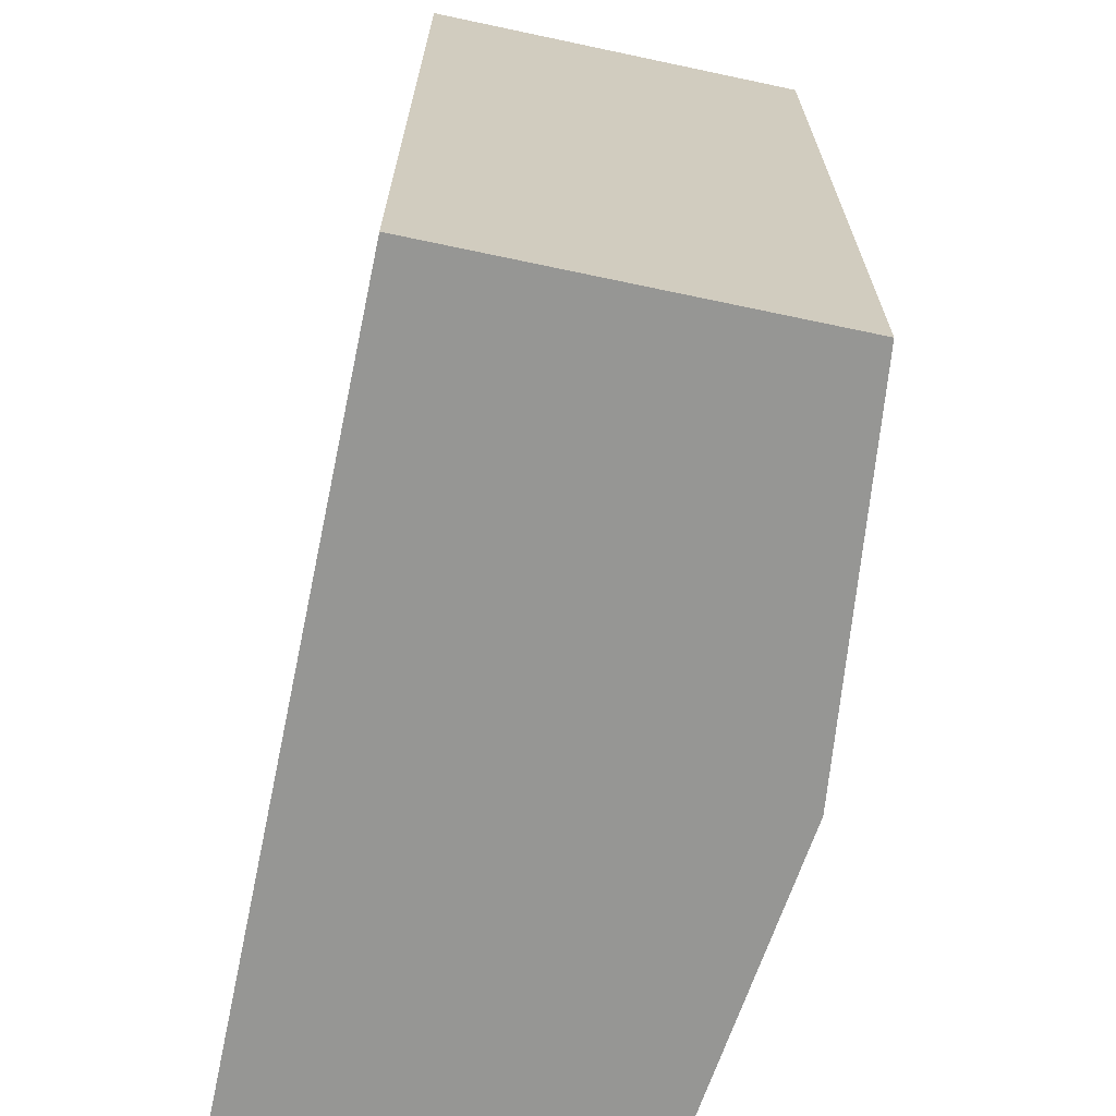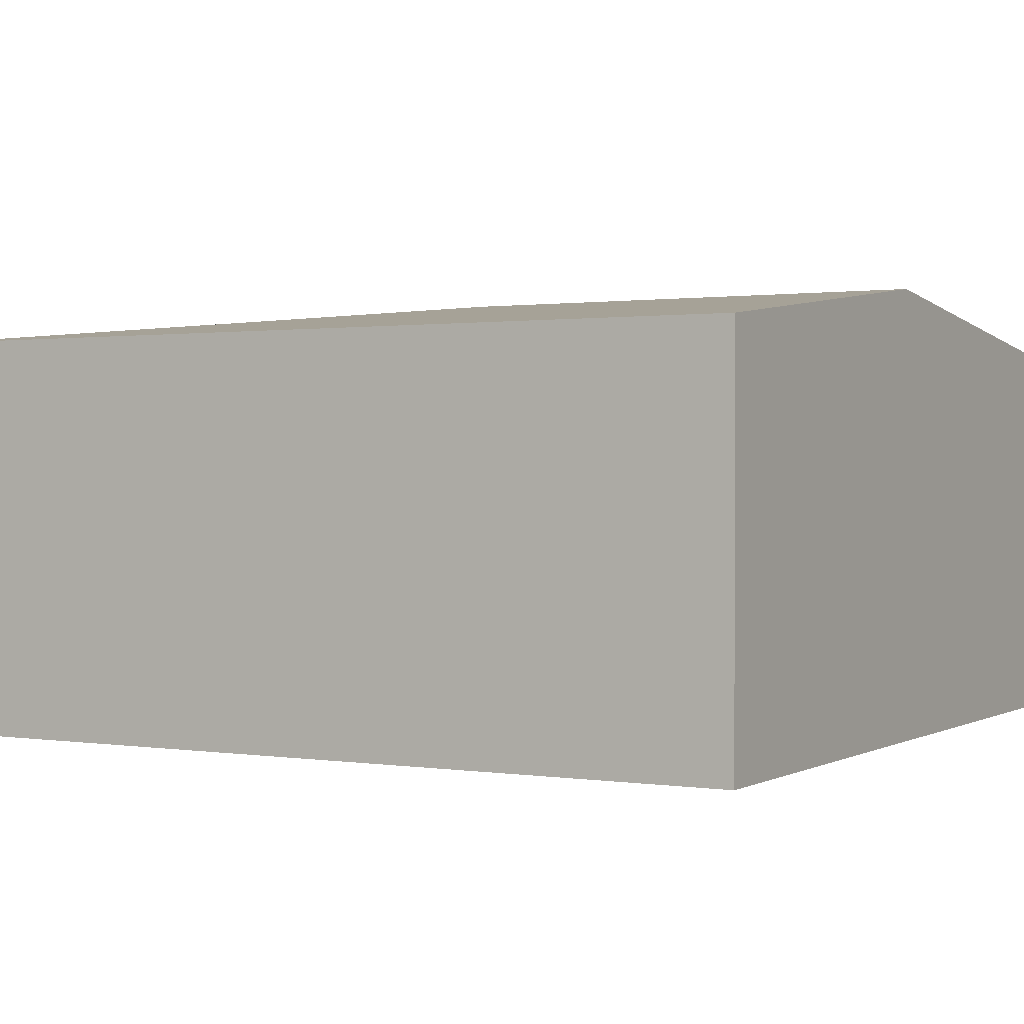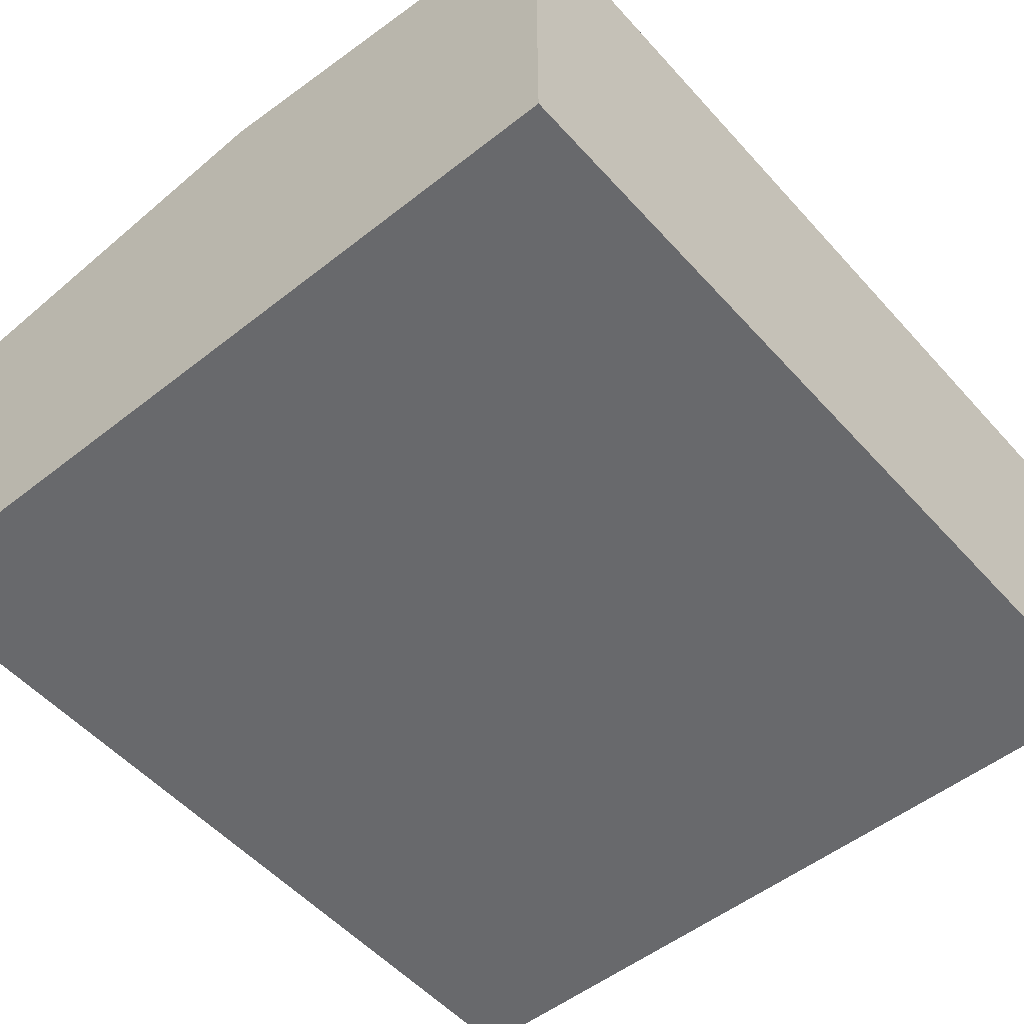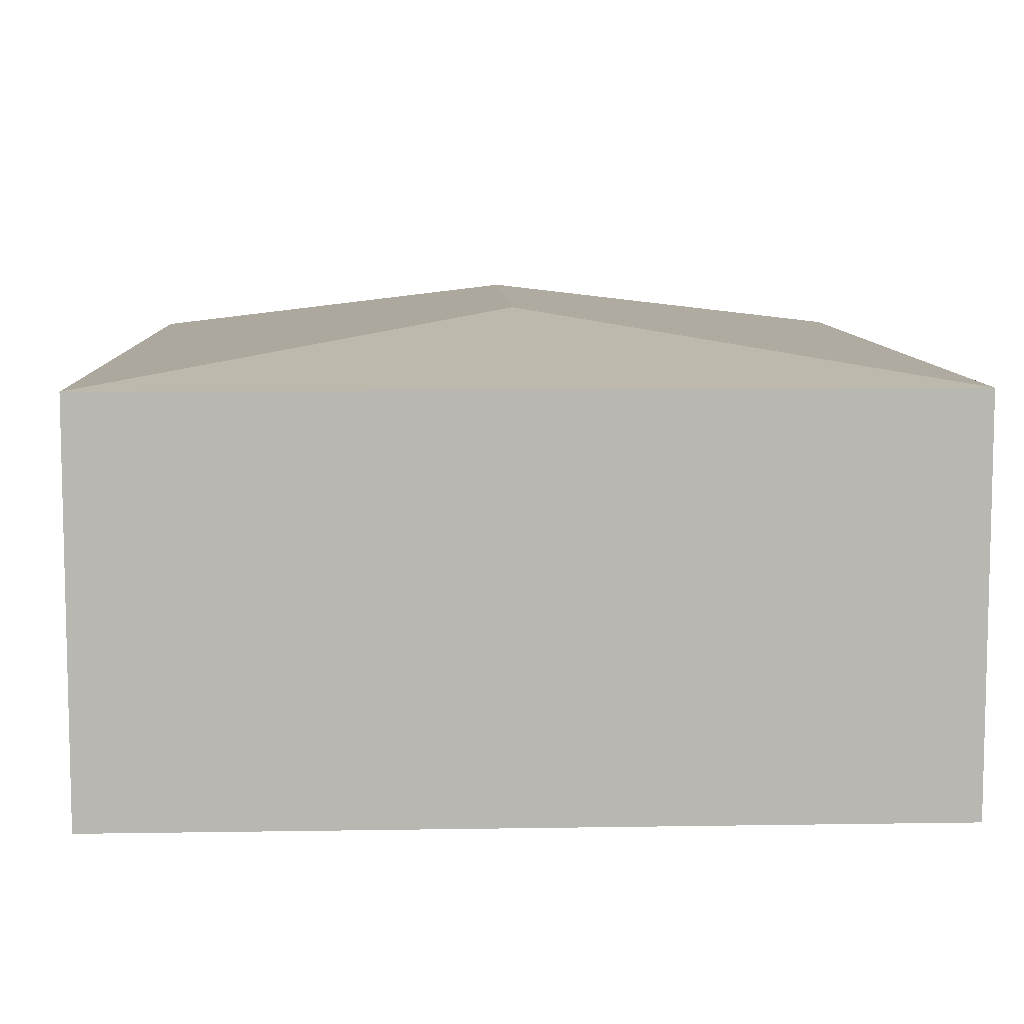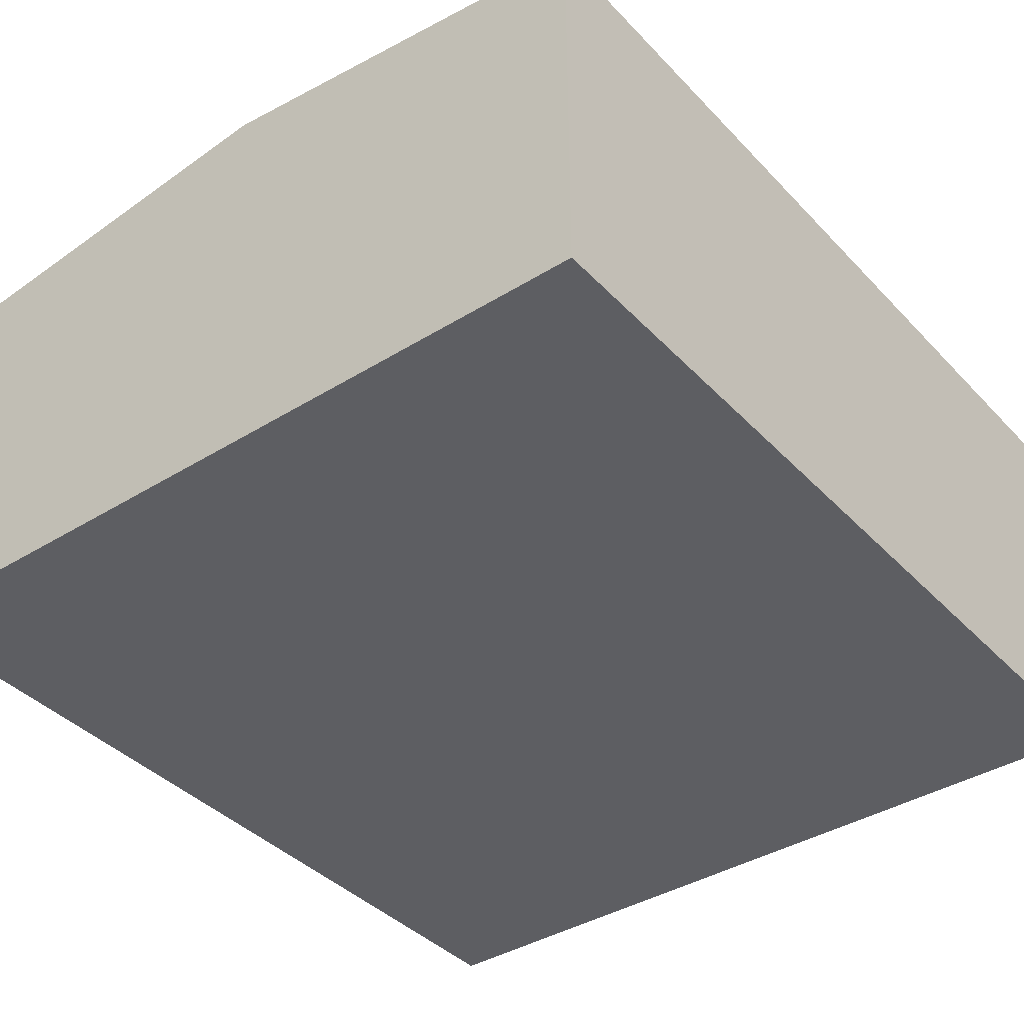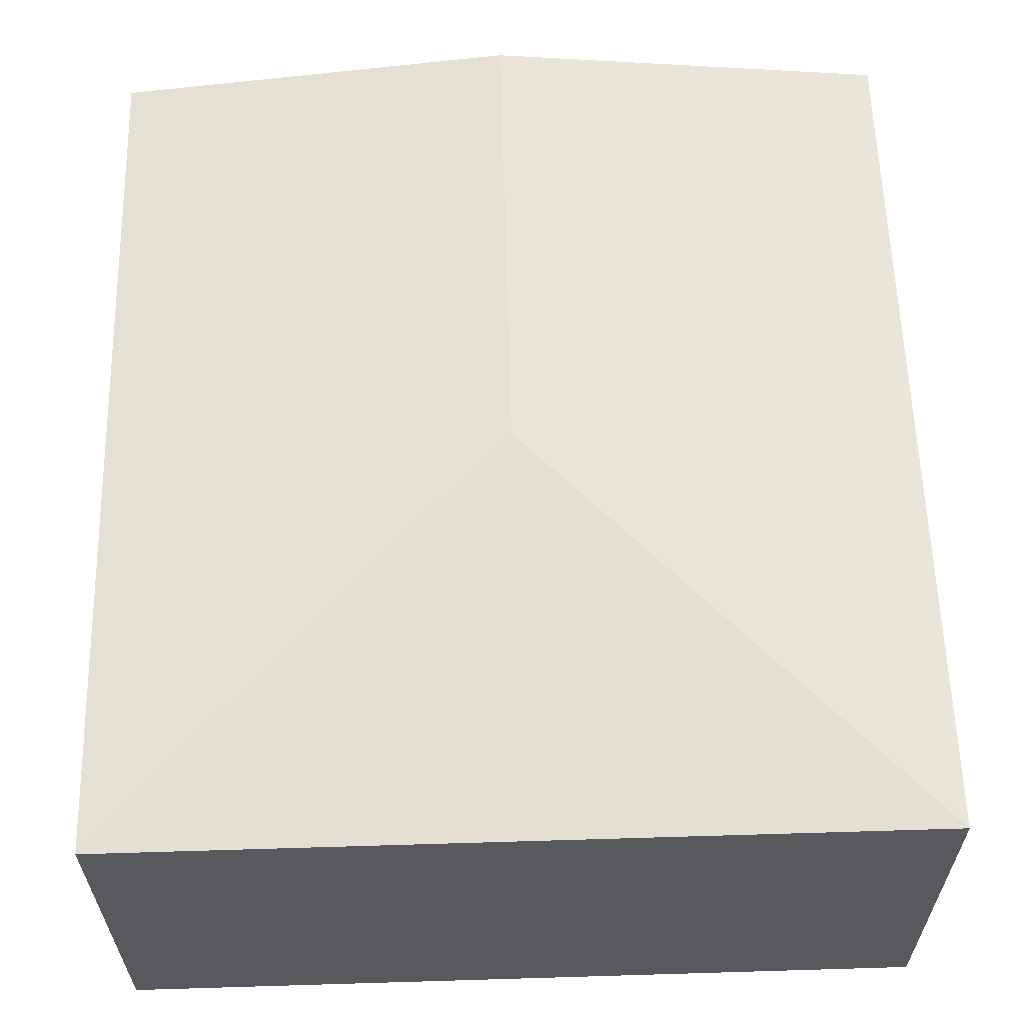
<metadata>
{"format":"obj","ext":"obj","renderer":"f3d","projection":"perspective","resolution":1024,"background":"white","views":[{"elev":-68.1,"azim":78.0,"up":"+Z"},{"elev":0.9,"azim":120.1,"up":"+Y"},{"elev":-52.7,"azim":-139.4,"up":"+Y"},{"elev":8.4,"azim":-2.2,"up":"+Y"},{"elev":-39.2,"azim":-141.9,"up":"+Y"},{"elev":60.5,"azim":-1.4,"up":"+Y"}]}
</metadata>
<code>
v  3.025 3.29 -6.62
v  6.08 2.934 -0.04
v  6.04 2.935 -6.64
v  3.033 3.291 -3.048
v  0 2.934 1.797e-16
v  0.01 2.935 -6.6
v  6.04 4.066e-16 -6.64
v  3.025 4.054e-16 -6.62
v  0.01 4.041e-16 -6.6
v  0 0 0
v  6.08 2.449e-18 -0.04
g defaultobject
f 1 2 3
f 2 1 4
f 4 5 2
f 6 4 1
f 4 6 5
f 7 1 3
f 1 7 6
f 6 7 8
f 6 8 9
f 9 5 6
f 5 9 10
f 10 2 5
f 2 10 11
f 2 7 3
f 7 2 11
f 8 10 9
f 10 8 7
f 10 7 11

</code>
